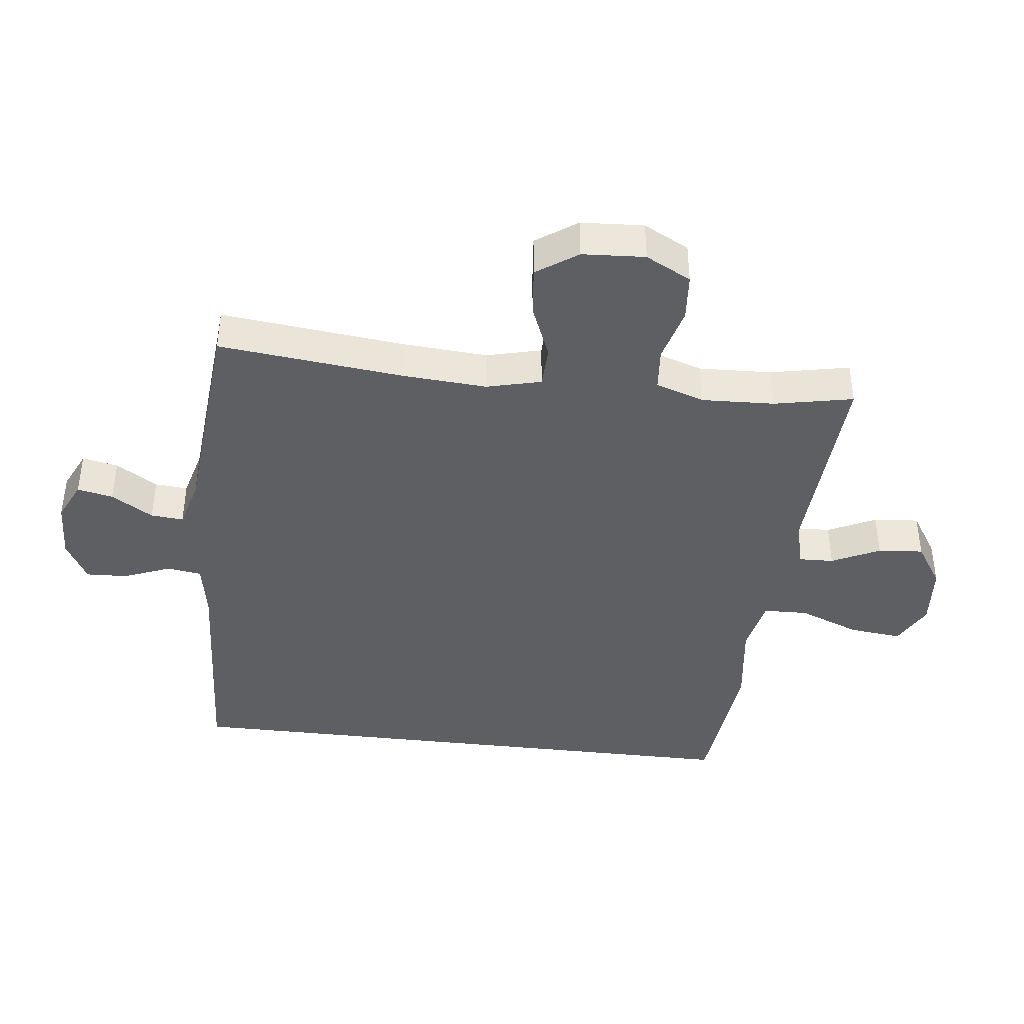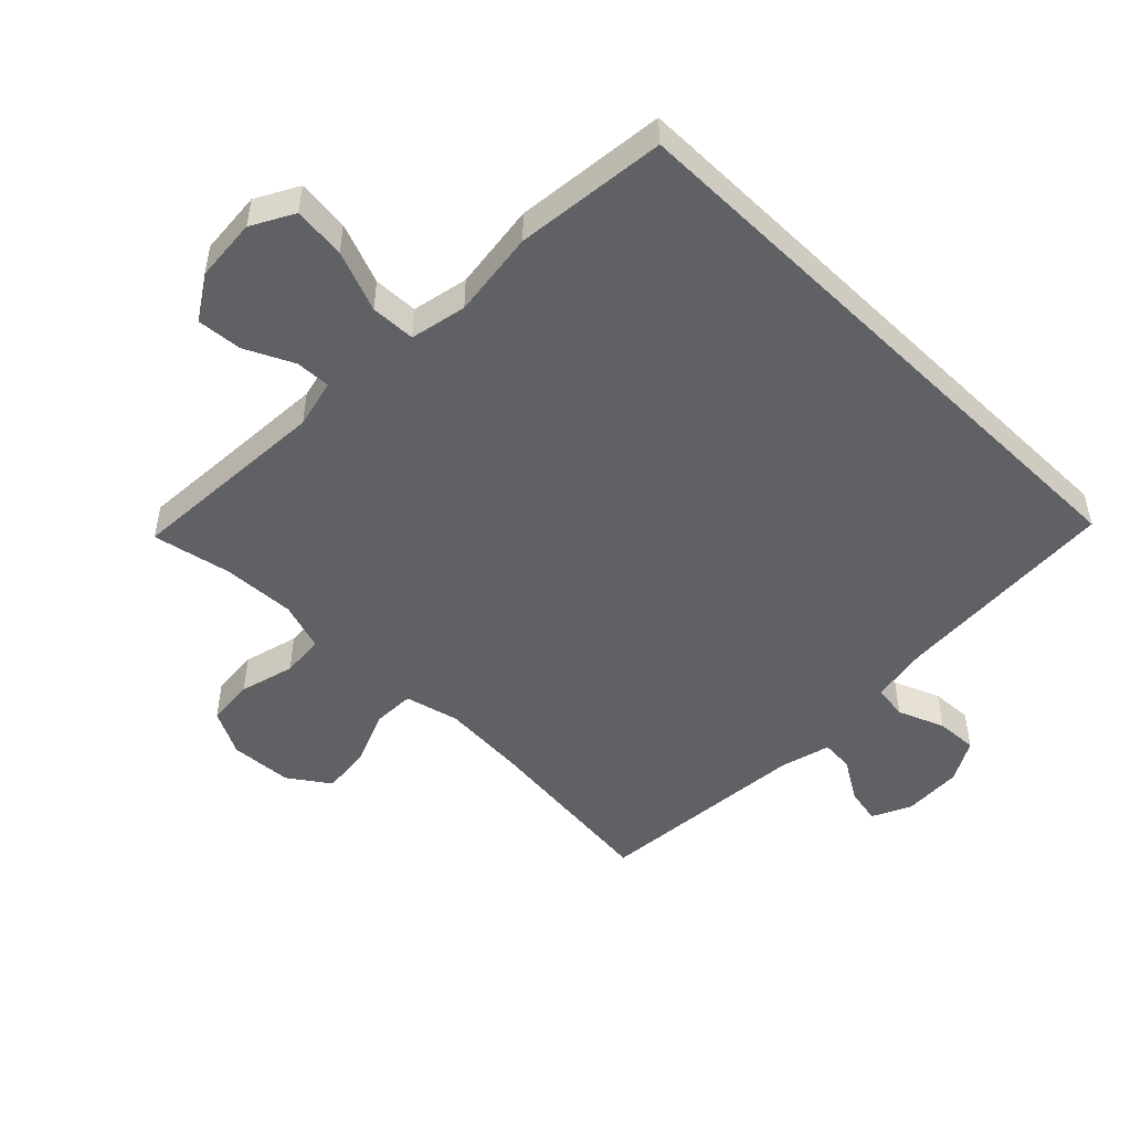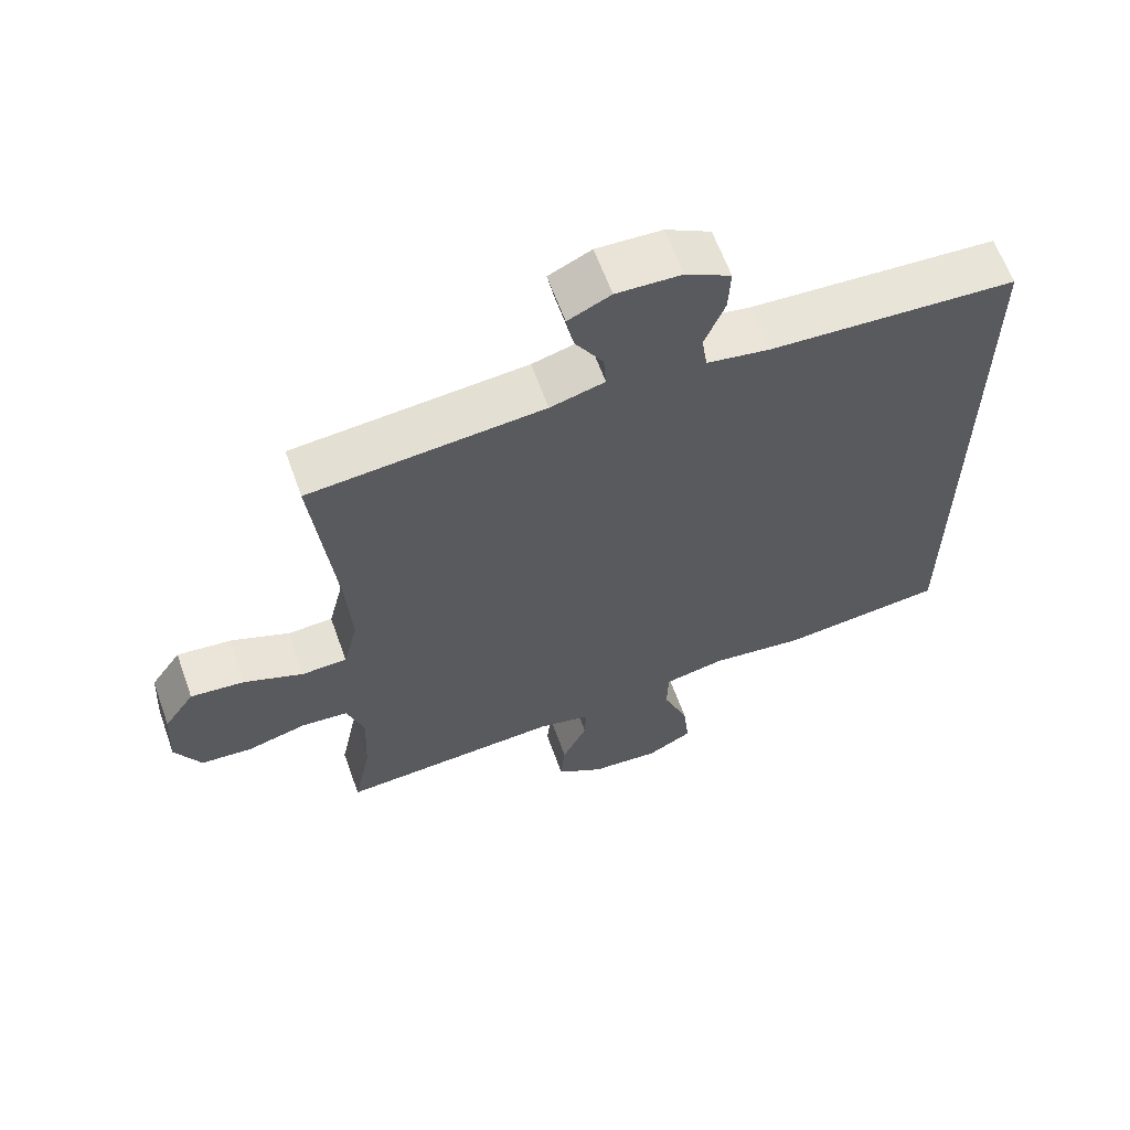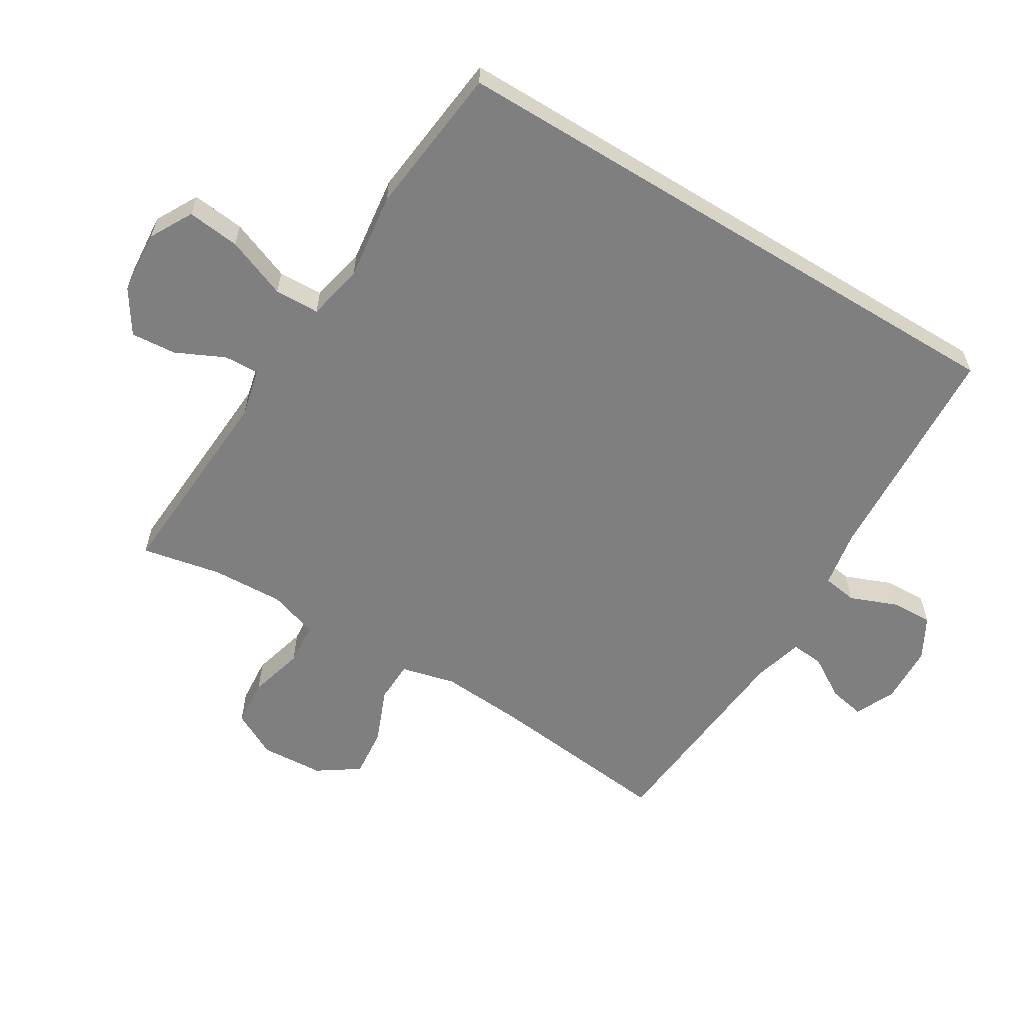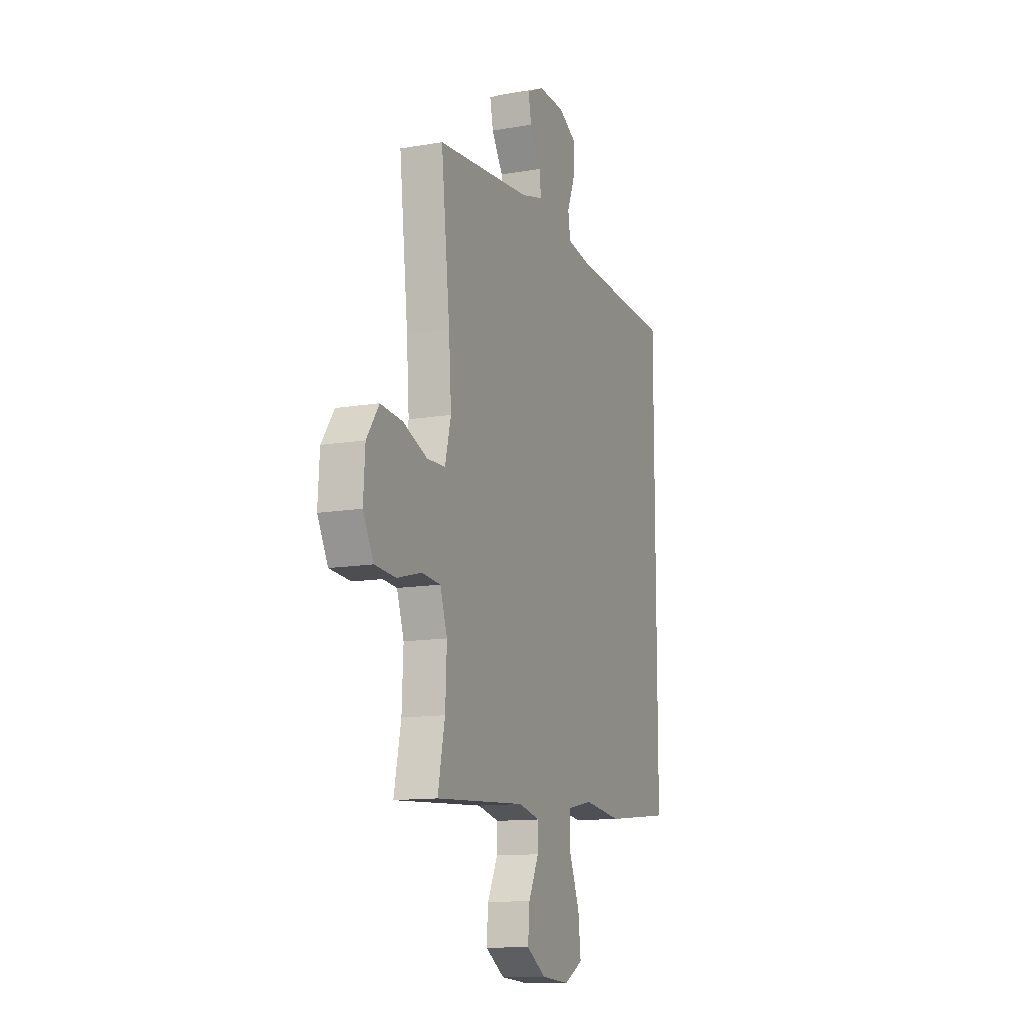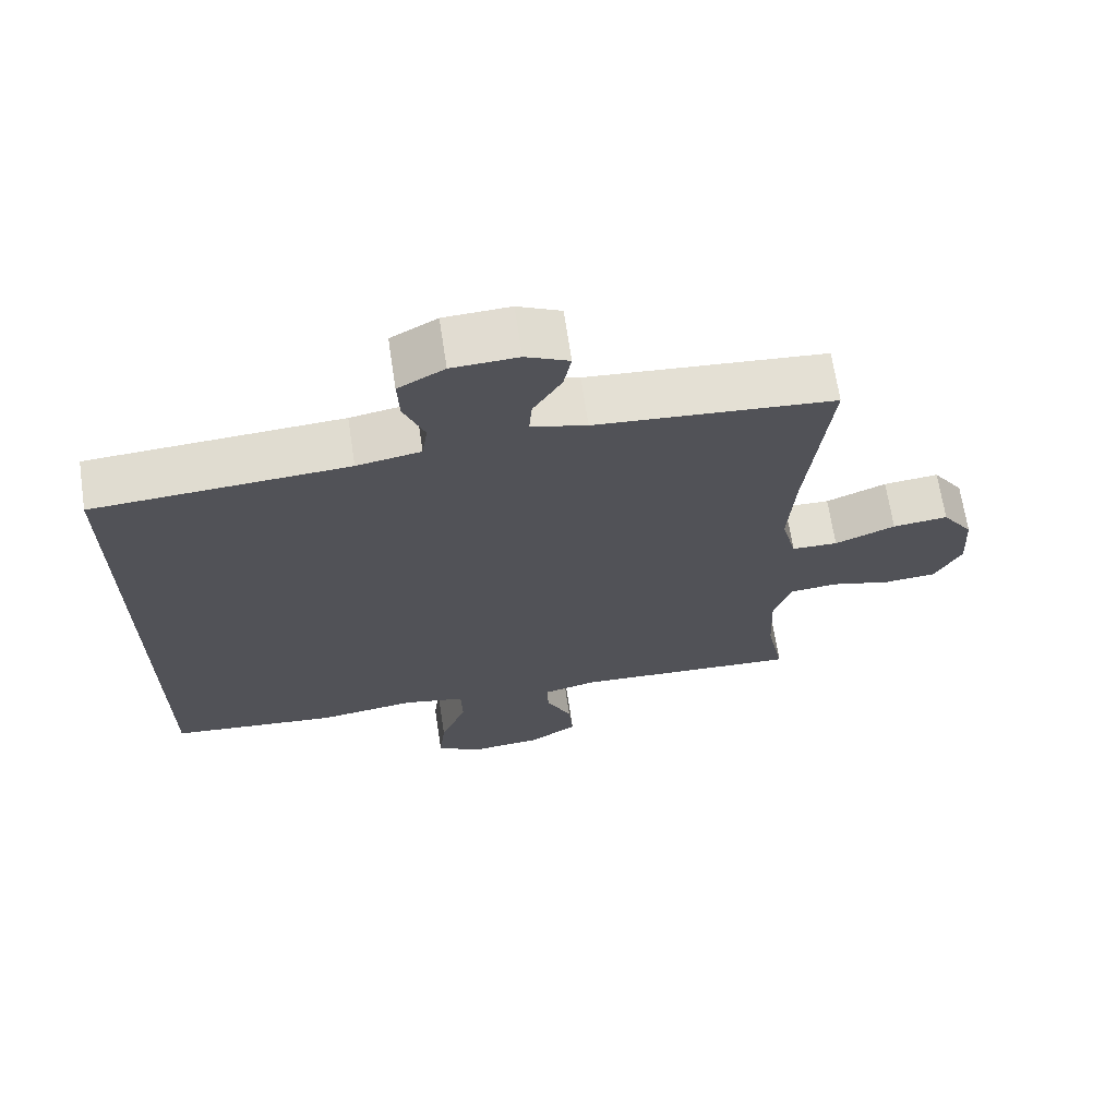
<metadata>
{"format":"obj","ext":"obj","renderer":"f3d","projection":"perspective","resolution":1024,"background":"white","views":[{"elev":-41.3,"azim":83.3,"up":"+Y"},{"elev":-49.7,"azim":-134.5,"up":"+Y"},{"elev":62.8,"azim":160.2,"up":"+Z"},{"elev":-59.8,"azim":-121.5,"up":"+Y"},{"elev":-12.4,"azim":112.1,"up":"+Z"},{"elev":67.8,"azim":-8.6,"up":"+Z"}]}
</metadata>
<code>
v 0.5 0.07 0.5
v 0.469 0.07 0.211
v 0.46 0.07 0.079
v 0.481 0.07 -0.006
v 0.546 0.07 -0.008
v 0.631 0.07 0.027
v 0.709 0.07 0.035
v 0.753 0.07 -0.029
v 0.759 0.07 -0.127
v 0.722 0.07 -0.198
v 0.648 0.07 -0.204
v 0.562 0.07 -0.181
v 0.495 0.07 -0.187
v 0.47 0.07 -0.263
v 0.475 0.07 -0.377
v 0.5 0.07 -0.5
v 0.181 0.07 -0.481
v 0.105 0.07 -0.499
v 0.107 0.07 -0.554
v 0.143 0.07 -0.629
v 0.149 0.07 -0.7
v 0.081 0.07 -0.744
v -0.018 0.07 -0.752
v -0.084 0.07 -0.716
v -0.075 0.07 -0.634
v -0.038 0.07 -0.539
v -0.04 0.07 -0.469
v -0.128 0.07 -0.451
v -0.264 0.07 -0.469
v -0.5 0.07 -0.444
v -0.5 0.07 0.482
v -0.144 0.07 0.503
v -0.054 0.07 0.519
v -0.046 0.07 0.573
v -0.075 0.07 0.646
v -0.078 0.07 0.711
v -0.013 0.07 0.747
v 0.08 0.07 0.751
v 0.141 0.07 0.722
v 0.13 0.07 0.666
v 0.09 0.07 0.601
v 0.086 0.07 0.55
v 0.164 0.07 0.529
v 0.5 0 0.5
v 0.469 0 0.211
v 0.46 0 0.079
v 0.481 0 -0.006
v 0.546 0 -0.008
v 0.631 0 0.027
v 0.709 0 0.035
v 0.753 0 -0.029
v 0.759 0 -0.127
v 0.722 0 -0.198
v 0.648 0 -0.204
v 0.562 0 -0.181
v 0.495 0 -0.187
v 0.47 0 -0.263
v 0.475 0 -0.377
v 0.5 0 -0.5
v 0.181 0 -0.481
v 0.105 0 -0.499
v 0.107 0 -0.554
v 0.143 0 -0.629
v 0.149 0 -0.7
v 0.081 0 -0.744
v -0.018 0 -0.752
v -0.084 0 -0.716
v -0.075 0 -0.634
v -0.038 0 -0.539
v -0.04 0 -0.469
v -0.128 0 -0.451
v -0.264 0 -0.469
v -0.5 0 -0.444
v -0.5 0 0.482
v -0.144 0 0.503
v -0.054 0 0.519
v -0.046 0 0.573
v -0.075 0 0.646
v -0.078 0 0.711
v -0.013 0 0.747
v 0.08 0 0.751
v 0.141 0 0.722
v 0.13 0 0.666
v 0.09 0 0.601
v 0.086 0 0.55
v 0.164 0 0.529
f 39 40 41
f 38 39 41
f 37 38 41
f 36 37 41
f 35 36 41
f 34 35 41
f 33 34 41 42
f 30 31 32
f 29 30 32
f 28 29 32
f 27 28 32 33
f 33 42 43
f 27 33 43
f 26 27 43
f 24 25 26
f 23 24 26
f 22 23 26
f 21 22 26
f 20 21 26
f 19 20 26
f 15 16 17
f 14 15 17 18
f 13 14 18
f 10 11 12
f 9 10 12
f 8 9 12
f 7 8 12
f 6 7 12
f 5 6 12
f 4 5 12 13
f 3 4 13 18
f 26 43 1 2
f 18 19 26
f 2 3 18 26
f 84 83 82
f 84 82 81
f 84 81 80
f 84 80 79
f 84 79 78
f 84 78 77
f 85 84 77 76
f 75 74 73
f 75 73 72
f 75 72 71
f 76 75 71 70
f 86 85 76
f 86 76 70
f 86 70 69
f 69 68 67
f 69 67 66
f 69 66 65
f 69 65 64
f 69 64 63
f 69 63 62
f 60 59 58
f 61 60 58 57
f 61 57 56
f 55 54 53
f 55 53 52
f 55 52 51
f 55 51 50
f 55 50 49
f 55 49 48
f 56 55 48 47
f 61 56 47 46
f 45 44 86 69
f 69 62 61
f 69 61 46 45
f 1 44 45 2
f 2 45 46 3
f 3 46 47 4
f 4 47 48 5
f 5 48 49 6
f 6 49 50 7
f 7 50 51 8
f 8 51 52 9
f 9 52 53 10
f 10 53 54 11
f 11 54 55 12
f 12 55 56 13
f 13 56 57 14
f 14 57 58 15
f 15 58 59 16
f 16 59 60 17
f 17 60 61 18
f 18 61 62 19
f 19 62 63 20
f 20 63 64 21
f 21 64 65 22
f 22 65 66 23
f 23 66 67 24
f 24 67 68 25
f 25 68 69 26
f 26 69 70 27
f 27 70 71 28
f 28 71 72 29
f 29 72 73 30
f 30 73 74 31
f 31 74 75 32
f 32 75 76 33
f 33 76 77 34
f 34 77 78 35
f 35 78 79 36
f 36 79 80 37
f 37 80 81 38
f 38 81 82 39
f 39 82 83 40
f 40 83 84 41
f 41 84 85 42
f 42 85 86 43
f 43 86 44 1

</code>
